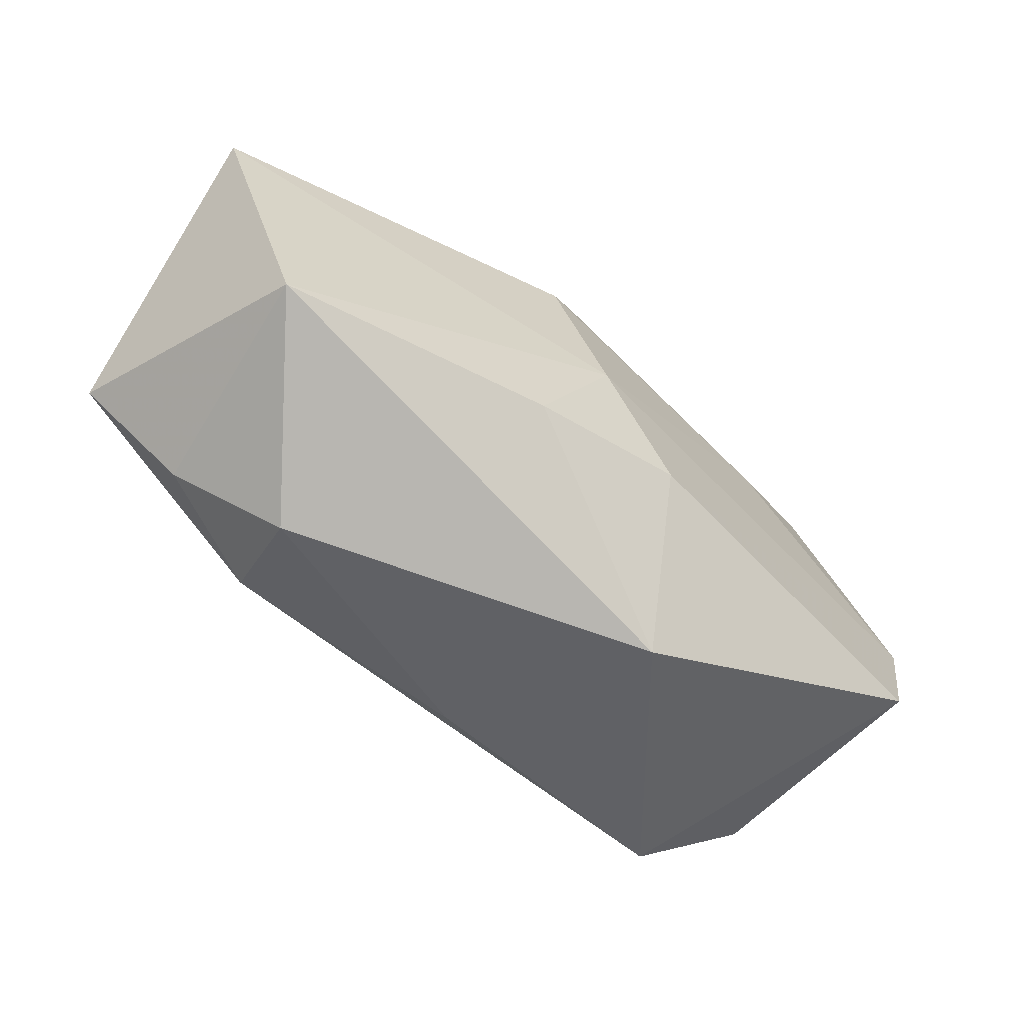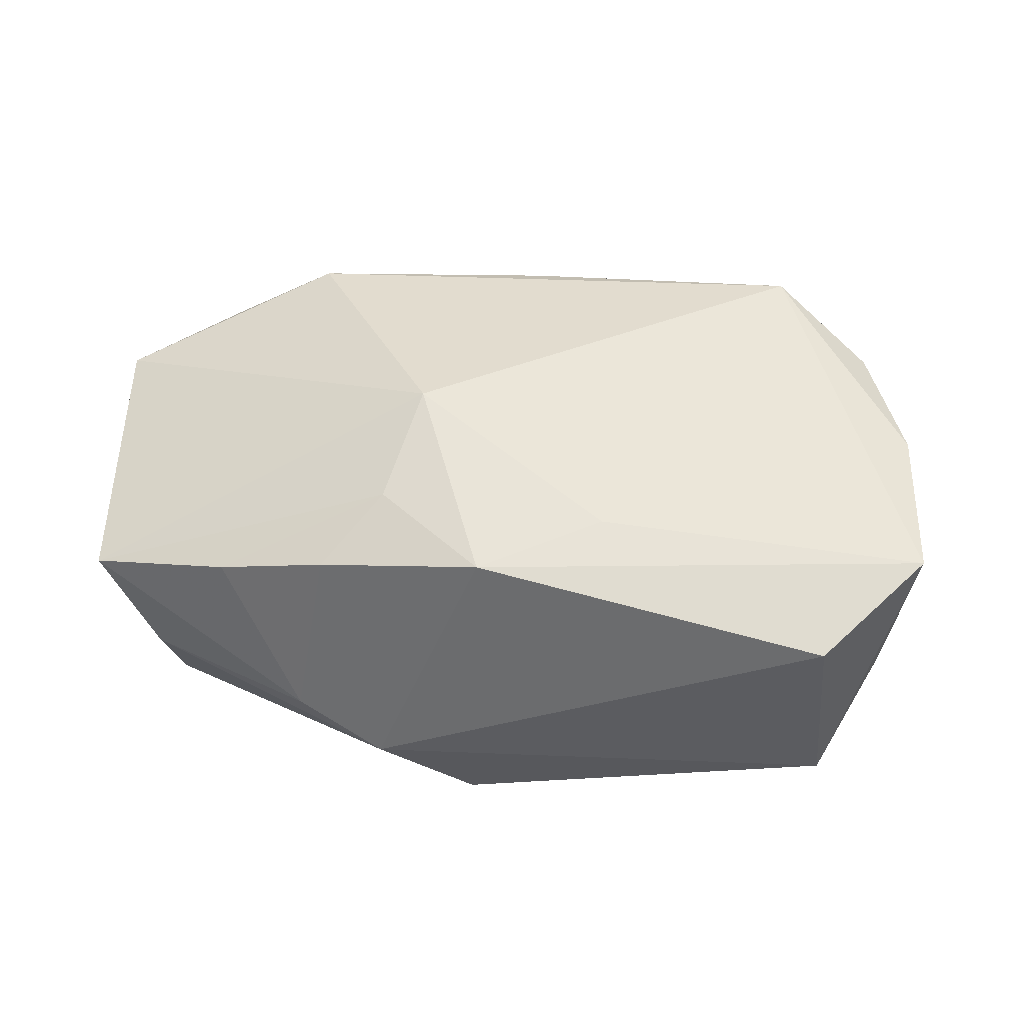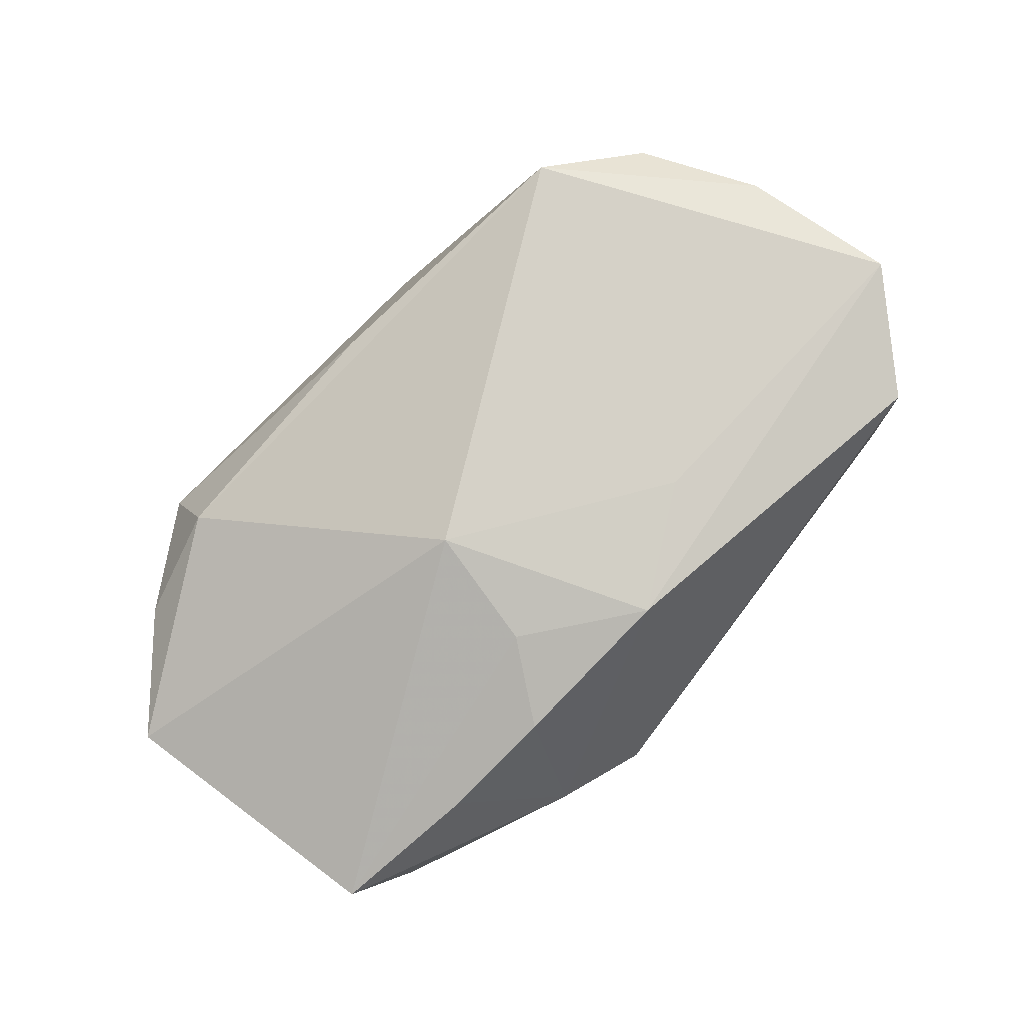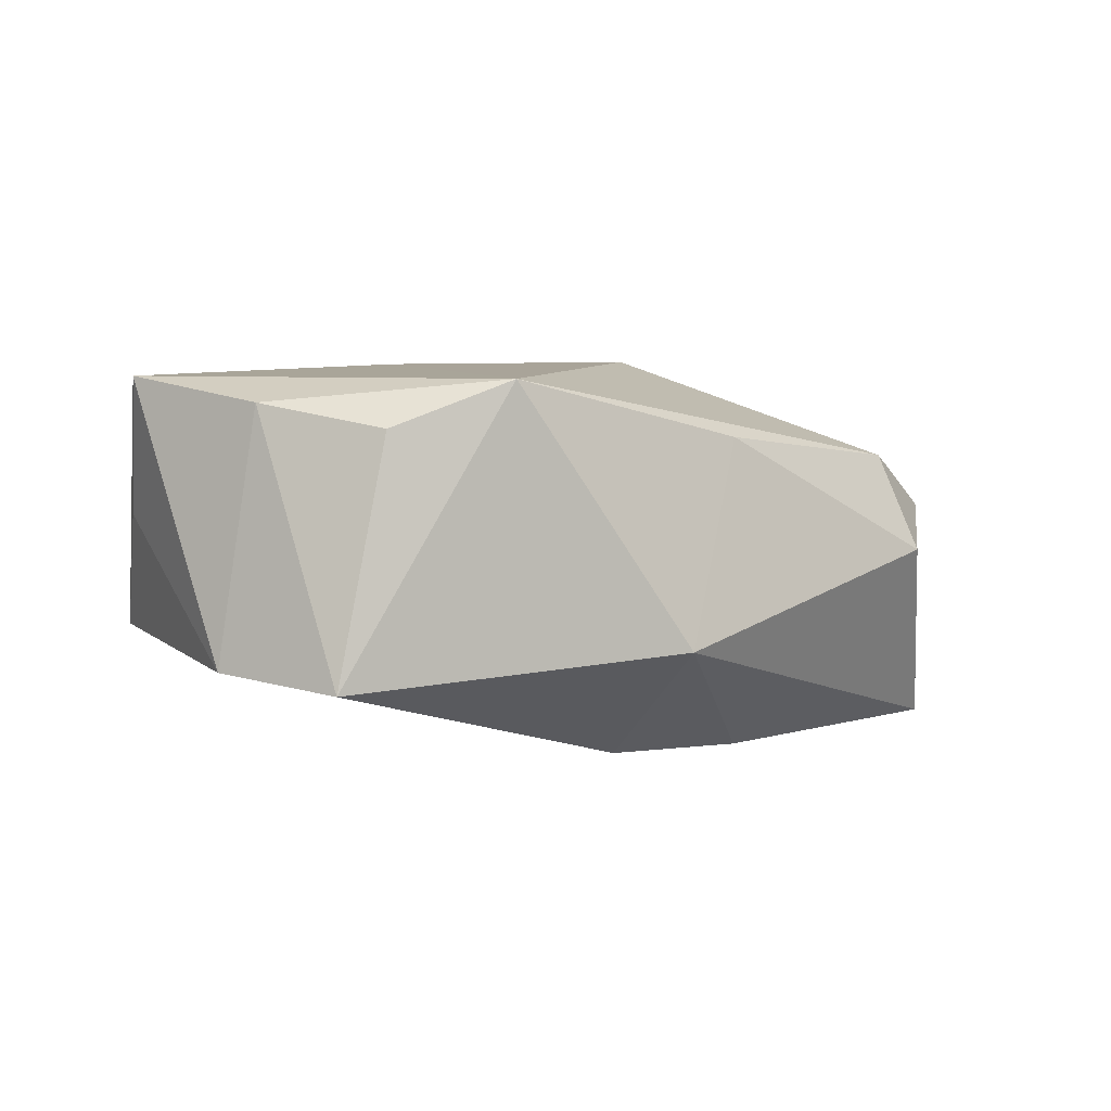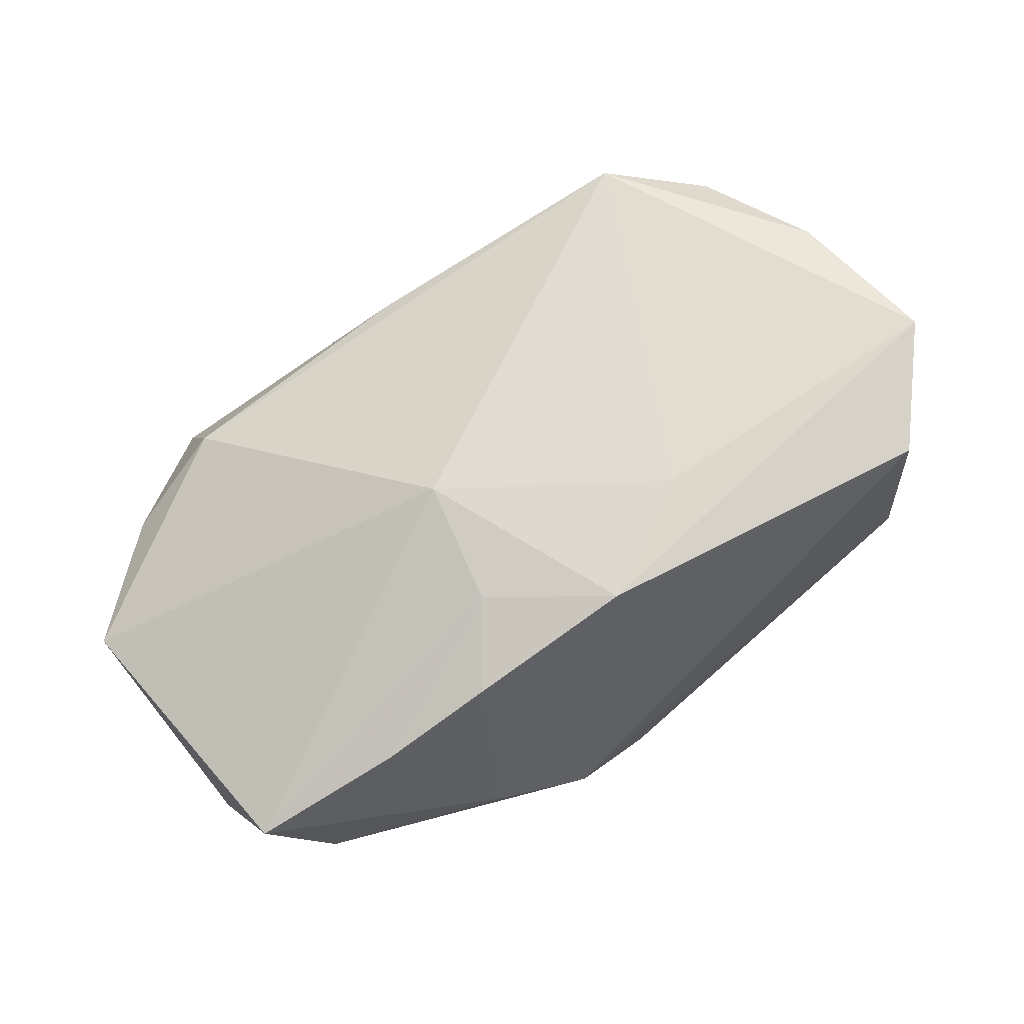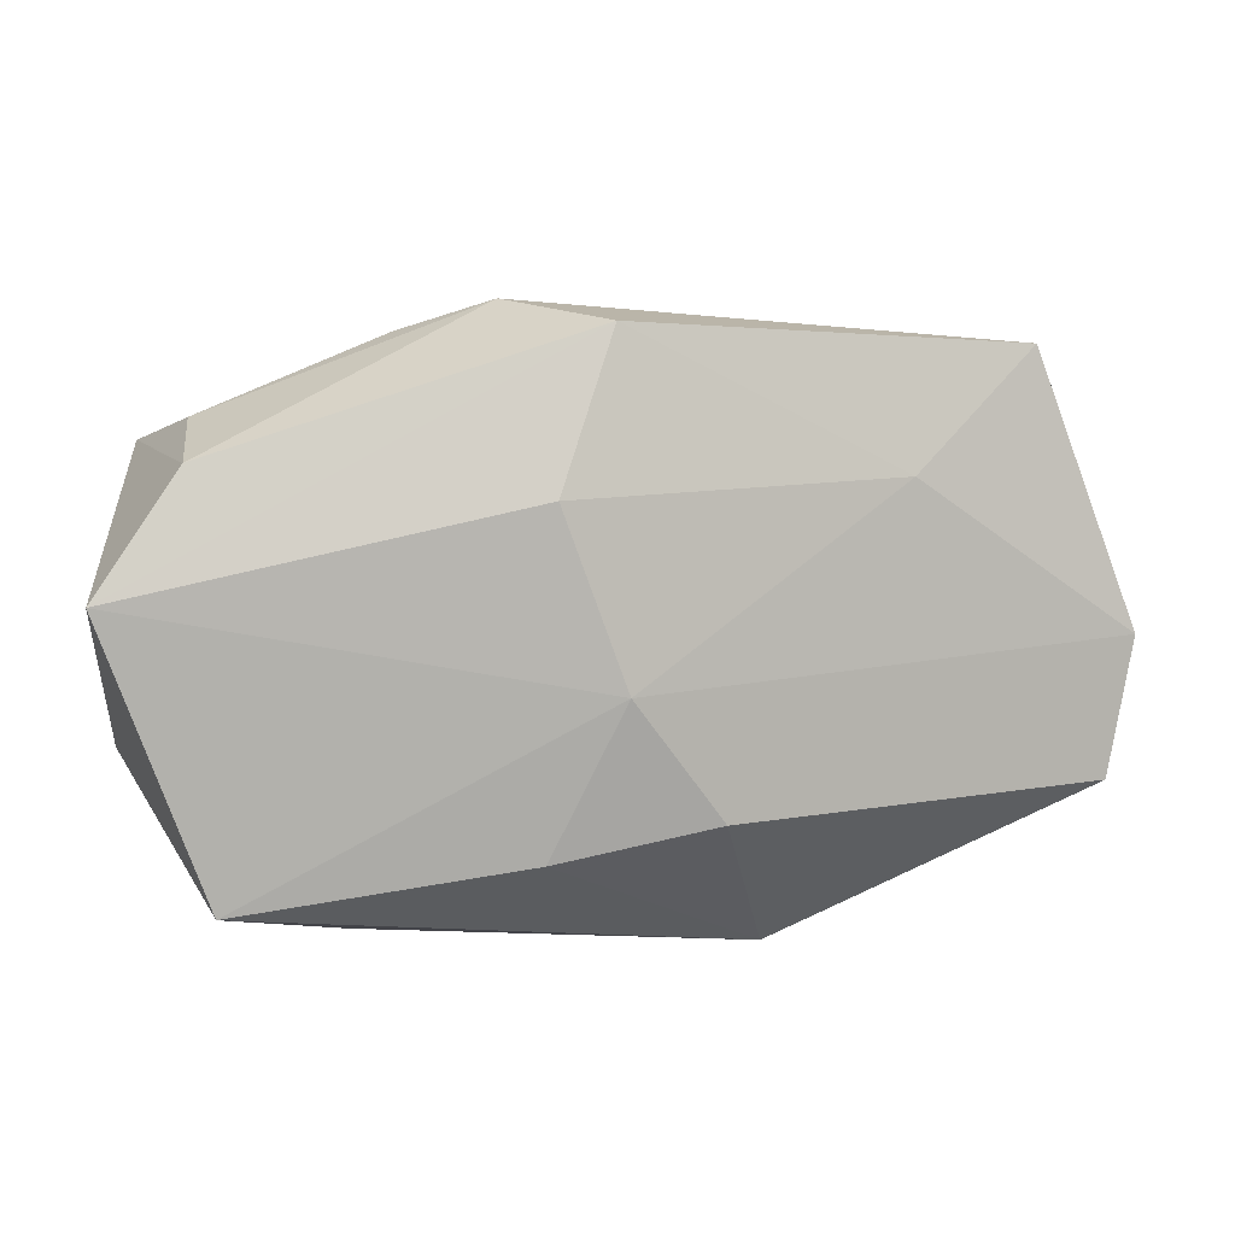
<metadata>
{"format":"obj","ext":"obj","renderer":"f3d","projection":"perspective","resolution":1024,"background":"white","views":[{"elev":-65.2,"azim":150.0,"up":"+Y"},{"elev":56.7,"azim":-172.7,"up":"+Z"},{"elev":79.4,"azim":131.9,"up":"+Z"},{"elev":7.3,"azim":-47.6,"up":"+Z"},{"elev":69.1,"azim":144.1,"up":"+Z"},{"elev":8.7,"azim":176.3,"up":"+Y"}]}
</metadata>
<code>
v -0.01176 -0.02666 -0.005158
v 0.03432 0.01704 -0.00501
v -0.03767 0.01647 0.005617
v -0.04245 -0.001069 -0.005901
v 0.03368 0.01427 -0.0153
v 0.0007737 0.02488 -0.01446
v -0.02307 0.0125 -0.01085
v -0.02534 -0.01884 0.01824
v 0.01809 0.02367 -0.002306
v 0.008654 -0.0007603 0.01824
v -0.01022 0.01186 0.01824
v 0.03184 -0.02076 -0.01736
v 0.0007947 0.01802 0.01771
v -0.04019 0.01254 0.01805
v 0.03971 0.01441 0.005188
v -5.241e-05 -0.003573 -0.0186
v 0.02252 -0.02666 0.0004981
v 0.02615 0.01648 0.01004
v 0.02254 -0.02197 0.009358
v -0.03877 -0.002061 0.01625
v 0.0323 -0.01999 0.003733
v 0.04208 -0.01151 0.004237
v 0.01592 0.01722 0.01378
v -0.0004641 -0.02205 0.01234
v 0.006458 -0.01694 -0.01741
v -0.03446 -0.01314 0.01437
v -0.03377 0.02268 -0.005362
v -0.03165 0.02239 0.01602
v -0.007742 -0.01416 -0.01641
v 0.0109 0.01031 0.01649
v 0.009735 0.02636 -0.005506
v 0.04079 0.003748 -0.0184
v 0.005414 0.01156 -0.01869
v -0.04013 -0.01309 -0.00668
f 16 32 12
f 6 27 31
f 1 8 34
f 34 29 1
f 10 13 11
f 11 13 14
f 11 8 10
f 14 8 11
f 24 8 1
f 33 32 16
f 33 6 32
f 25 12 1
f 1 29 25
f 16 12 25
f 25 29 16
f 16 29 4
f 29 34 4
f 20 8 14
f 14 4 20
f 20 4 34
f 5 15 32
f 5 6 31
f 32 6 5
f 22 12 32
f 32 15 22
f 22 15 10
f 14 13 28
f 28 27 14
f 28 13 31
f 31 27 28
f 27 6 7
f 6 33 7
f 7 4 27
f 7 33 16
f 16 4 7
f 14 27 3
f 3 4 14
f 27 4 3
f 26 34 8
f 8 20 26
f 26 20 34
f 2 5 31
f 15 5 2
f 9 18 15
f 9 2 31
f 15 2 9
f 9 23 18
f 31 13 9
f 13 23 9
f 10 15 30
f 15 18 30
f 18 23 30
f 30 13 10
f 30 23 13
f 1 12 17
f 17 24 1
f 19 22 10
f 24 17 19
f 10 8 19
f 8 24 19
f 22 19 21
f 21 19 17
f 12 22 21
f 21 17 12

</code>
